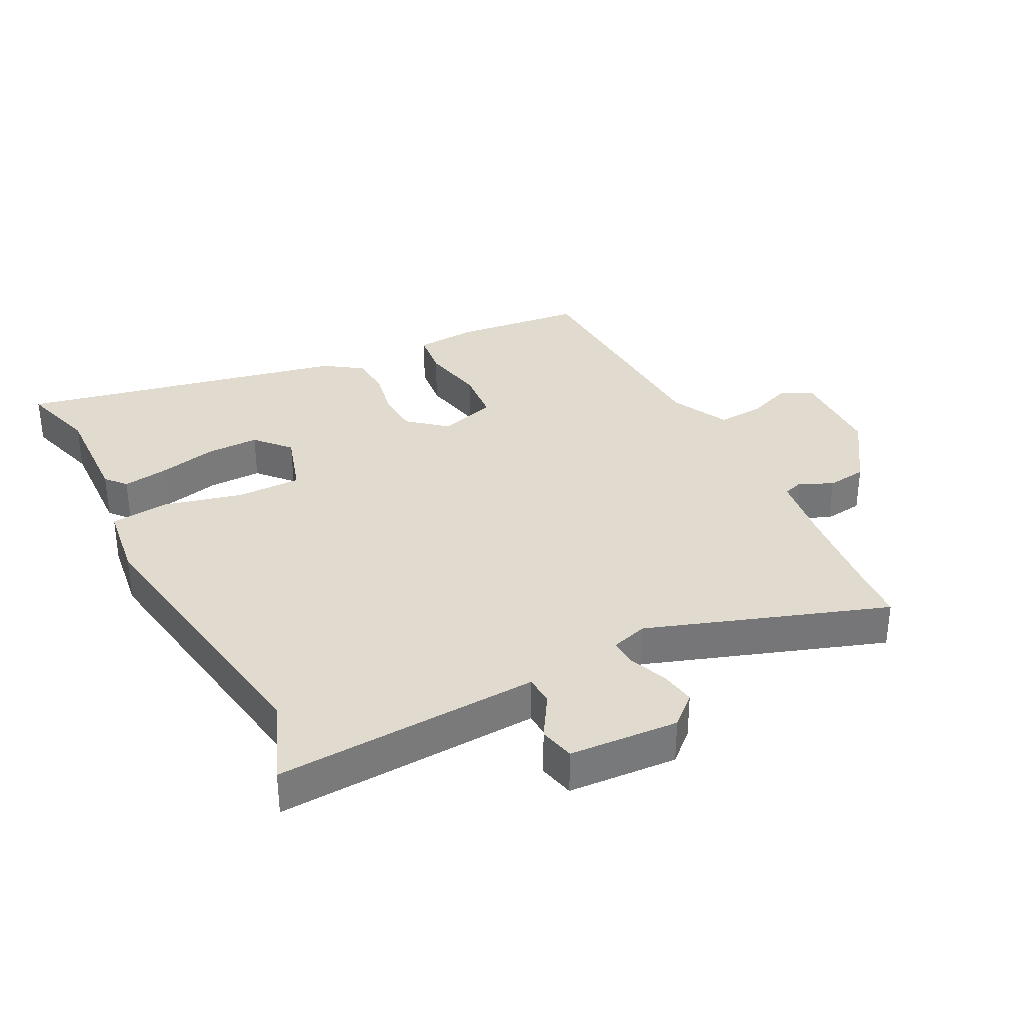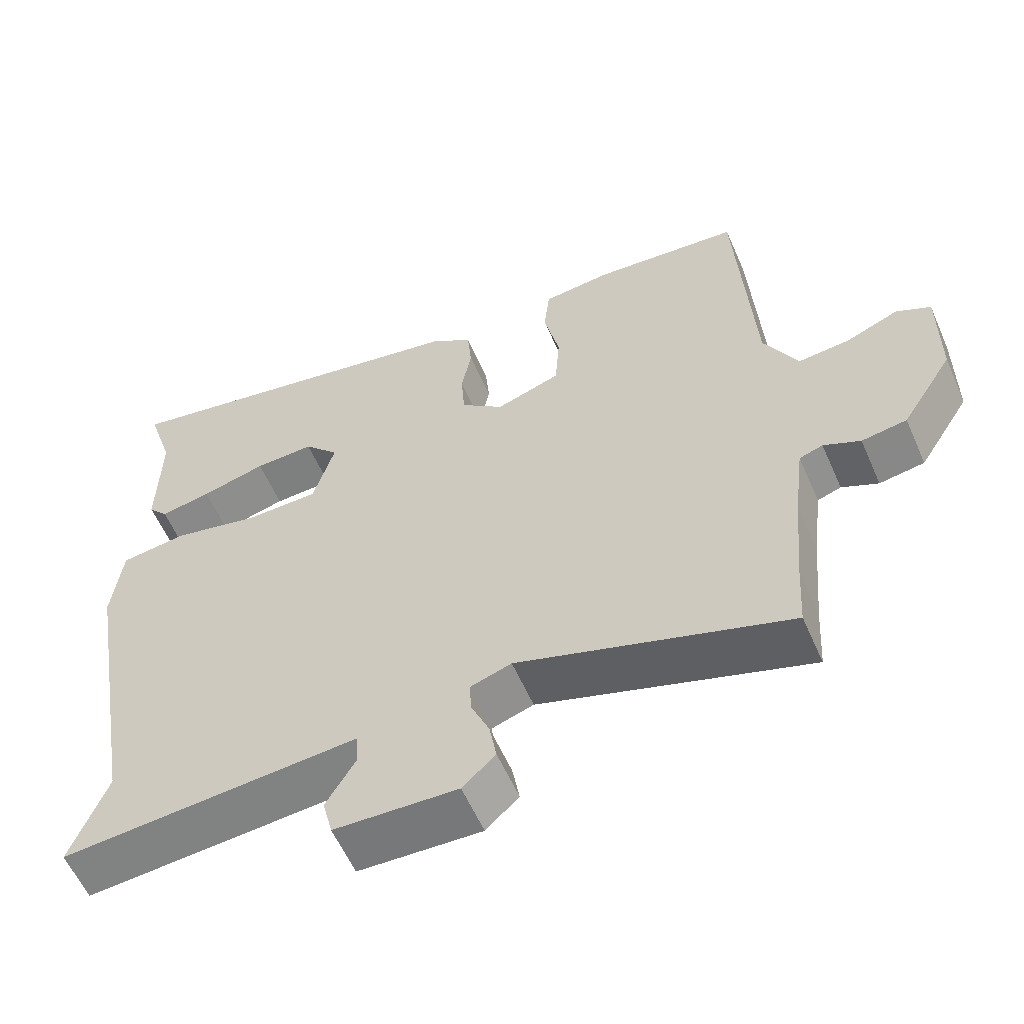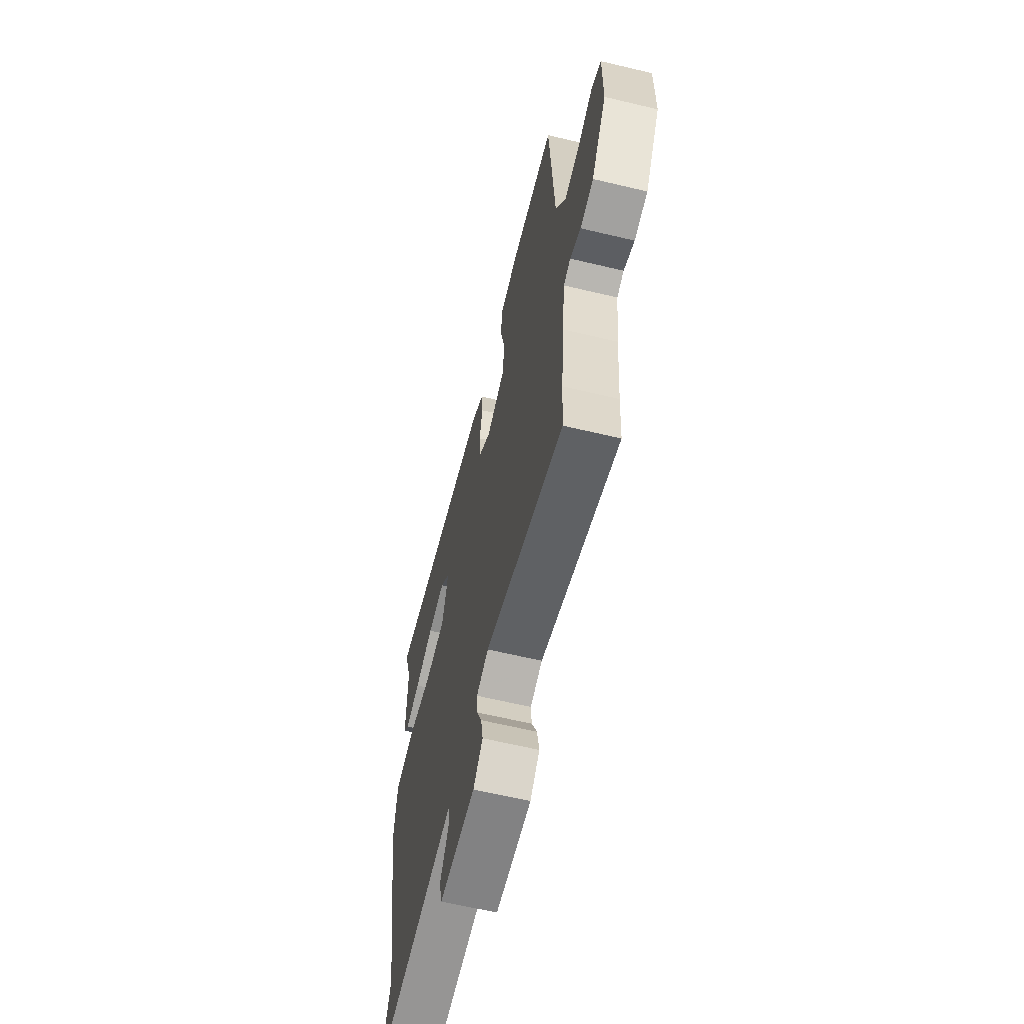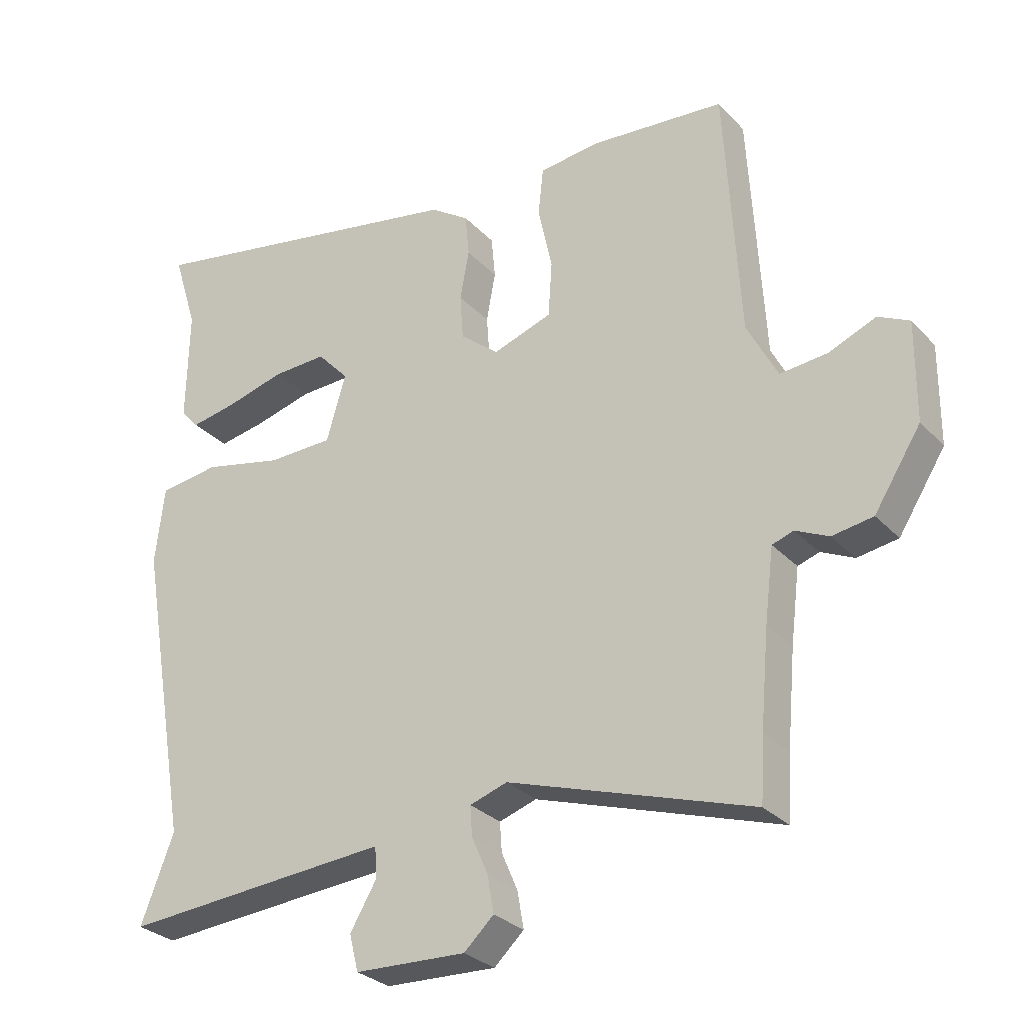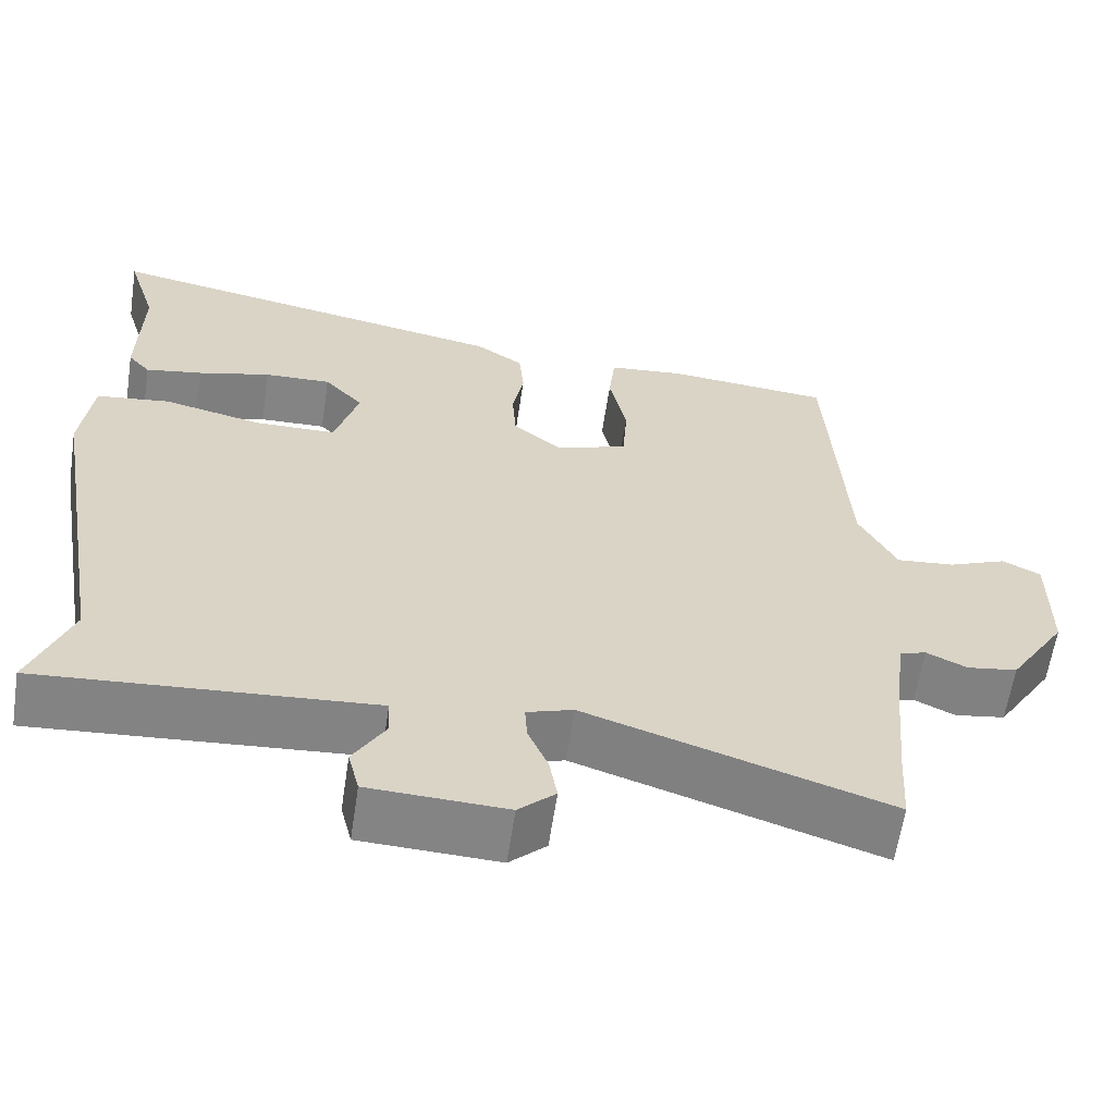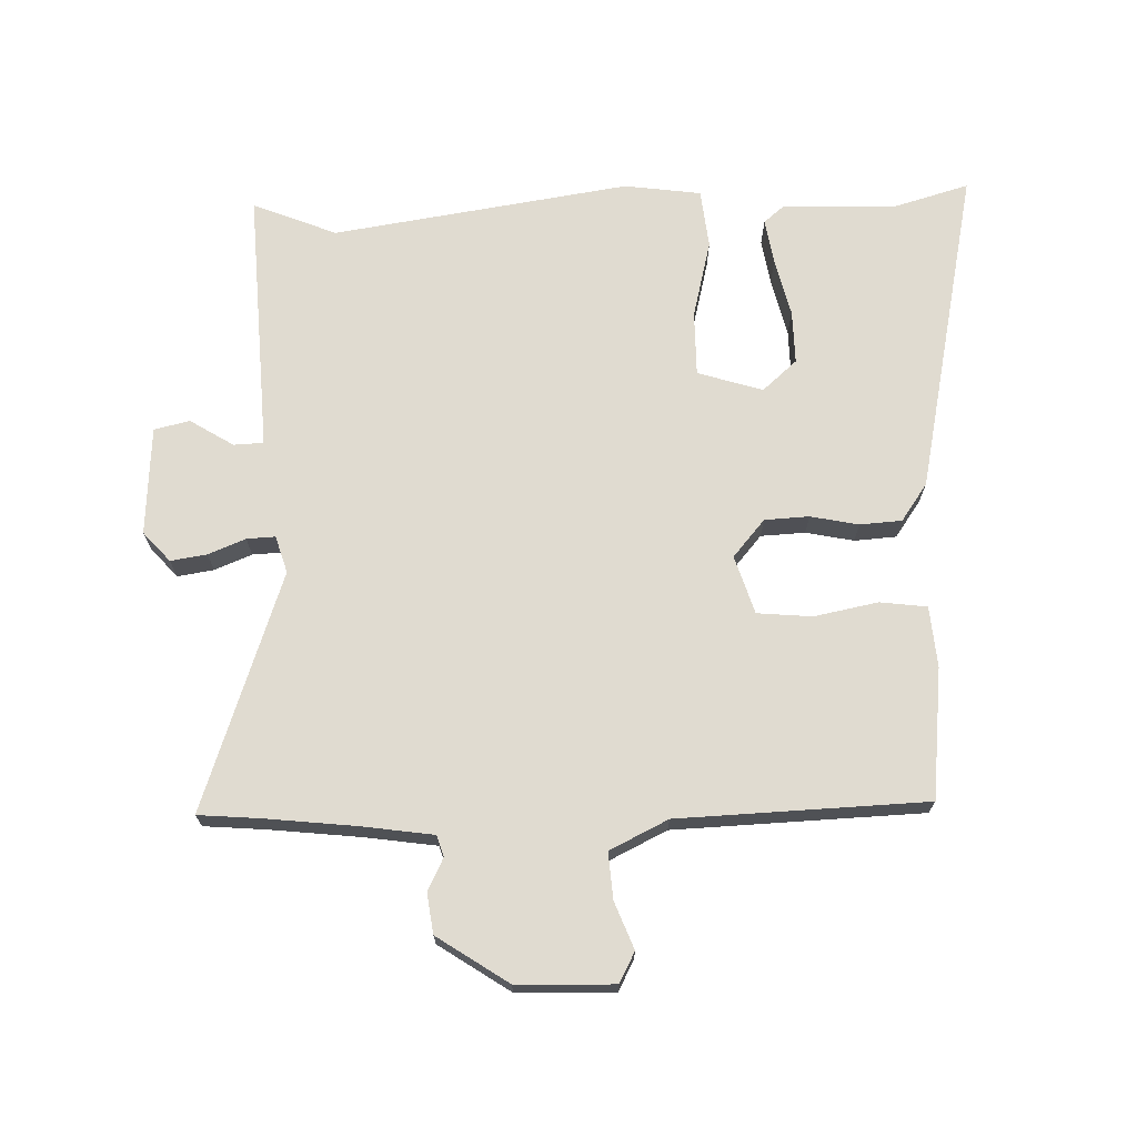
<metadata>
{"format":"obj","ext":"obj","renderer":"f3d","projection":"perspective","resolution":1024,"background":"white","views":[{"elev":33.6,"azim":153.9,"up":"+Y"},{"elev":-58.6,"azim":-156.4,"up":"+Z"},{"elev":-63.2,"azim":-103.6,"up":"+Z"},{"elev":-29.1,"azim":-146.1,"up":"+Z"},{"elev":-61.5,"azim":171.4,"up":"+Z"},{"elev":70.1,"azim":-90.5,"up":"+Y"}]}
</metadata>
<code>
v 0.461 0.07 -0.399
v 0.512 0.07 -0.532
v 0.244 0.07 -0.512
v 0.096 0.07 -0.501
v 0.093 0.07 -0.548
v 0.134 0.07 -0.617
v 0.12 0.07 -0.673
v -0.052 0.07 -0.68
v -0.098 0.07 -0.637
v -0.088 0.07 -0.58
v -0.063 0.07 -0.522
v -0.06 0.07 -0.477
v -0.118 0.07 -0.458
v -0.495 0.07 -0.58
v -0.501 0.07 -0.482
v -0.514 0.07 -0.338
v -0.528 0.07 -0.226
v -0.561 0.07 -0.215
v -0.612 0.07 -0.239
v -0.675 0.07 -0.229
v -0.747 0.07 -0.116
v -0.748 0.07 0.037
v -0.7 0.07 0.061
v -0.627 0.07 0.031
v -0.554 0.07 0.024
v -0.507 0.07 0.115
v -0.484 0.07 0.506
v -0.278 0.07 0.524
v -0.182 0.07 0.514
v -0.174 0.07 0.44
v -0.196 0.07 0.339
v -0.19 0.07 0.253
v -0.099 0.07 0.222
v -0.039 0.07 0.271
v -0.034 0.07 0.341
v -0.048 0.07 0.417
v -0.042 0.07 0.483
v 0.018 0.07 0.523
v 0.538 0.07 0.621
v 0.5 0.07 0.499
v 0.503 0.07 0.323
v 0.475 0.07 0.291
v 0.403 0.07 0.304
v 0.312 0.07 0.328
v 0.228 0.07 0.331
v 0.179 0.07 0.278
v 0.209 0.07 0.175
v 0.311 0.07 0.173
v 0.435 0.07 0.201
v 0.528 0.07 0.189
v 0.542 0.07 0.068
v 0.461 0 -0.399
v 0.512 0 -0.532
v 0.244 0 -0.512
v 0.096 0 -0.501
v 0.093 0 -0.548
v 0.134 0 -0.617
v 0.12 0 -0.673
v -0.052 0 -0.68
v -0.098 0 -0.637
v -0.088 0 -0.58
v -0.063 0 -0.522
v -0.06 0 -0.477
v -0.118 0 -0.458
v -0.495 0 -0.58
v -0.501 0 -0.482
v -0.514 0 -0.338
v -0.528 0 -0.226
v -0.561 0 -0.215
v -0.612 0 -0.239
v -0.675 0 -0.229
v -0.747 0 -0.116
v -0.748 0 0.037
v -0.7 0 0.061
v -0.627 0 0.031
v -0.554 0 0.024
v -0.507 0 0.115
v -0.484 0 0.506
v -0.278 0 0.524
v -0.182 0 0.514
v -0.174 0 0.44
v -0.196 0 0.339
v -0.19 0 0.253
v -0.099 0 0.222
v -0.039 0 0.271
v -0.034 0 0.341
v -0.048 0 0.417
v -0.042 0 0.483
v 0.018 0 0.523
v 0.538 0 0.621
v 0.5 0 0.499
v 0.503 0 0.323
v 0.475 0 0.291
v 0.403 0 0.304
v 0.312 0 0.328
v 0.228 0 0.331
v 0.179 0 0.278
v 0.209 0 0.175
v 0.311 0 0.173
v 0.435 0 0.201
v 0.528 0 0.189
v 0.542 0 0.068
f 48 49 50 51
f 47 48 51 1
f 41 42 43 44
f 40 41 44 45
f 39 40 45
f 38 39 45
f 35 36 37 38
f 34 35 38 45
f 33 34 45 46
f 28 29 30 31
f 26 27 28 31
f 25 26 31 32
f 21 22 23 24
f 21 24 25
f 18 19 20 21
f 17 18 21 25
f 16 17 25 32
f 13 14 15
f 13 15 16 32
f 8 9 10 11
f 8 11 12
f 5 6 7 8
f 4 5 8 12
f 3 4 12 13
f 47 1 2 3
f 33 46 47 3
f 3 13 32 33
f 102 101 100 99
f 52 102 99 98
f 95 94 93 92
f 96 95 92 91
f 96 91 90
f 96 90 89
f 89 88 87 86
f 96 89 86 85
f 97 96 85 84
f 82 81 80 79
f 82 79 78 77
f 83 82 77 76
f 75 74 73 72
f 76 75 72
f 72 71 70 69
f 76 72 69 68
f 83 76 68 67
f 66 65 64
f 83 67 66 64
f 62 61 60 59
f 63 62 59
f 59 58 57 56
f 63 59 56 55
f 64 63 55 54
f 54 53 52 98
f 54 98 97 84
f 84 83 64 54
f 1 52 53 2
f 2 53 54 3
f 3 54 55 4
f 4 55 56 5
f 5 56 57 6
f 6 57 58 7
f 7 58 59 8
f 8 59 60 9
f 9 60 61 10
f 10 61 62 11
f 11 62 63 12
f 12 63 64 13
f 13 64 65 14
f 14 65 66 15
f 15 66 67 16
f 16 67 68 17
f 17 68 69 18
f 18 69 70 19
f 19 70 71 20
f 20 71 72 21
f 21 72 73 22
f 22 73 74 23
f 23 74 75 24
f 24 75 76 25
f 25 76 77 26
f 26 77 78 27
f 27 78 79 28
f 28 79 80 29
f 29 80 81 30
f 30 81 82 31
f 31 82 83 32
f 32 83 84 33
f 33 84 85 34
f 34 85 86 35
f 35 86 87 36
f 36 87 88 37
f 37 88 89 38
f 38 89 90 39
f 39 90 91 40
f 40 91 92 41
f 41 92 93 42
f 42 93 94 43
f 43 94 95 44
f 44 95 96 45
f 45 96 97 46
f 46 97 98 47
f 47 98 99 48
f 48 99 100 49
f 49 100 101 50
f 50 101 102 51
f 51 102 52 1

</code>
